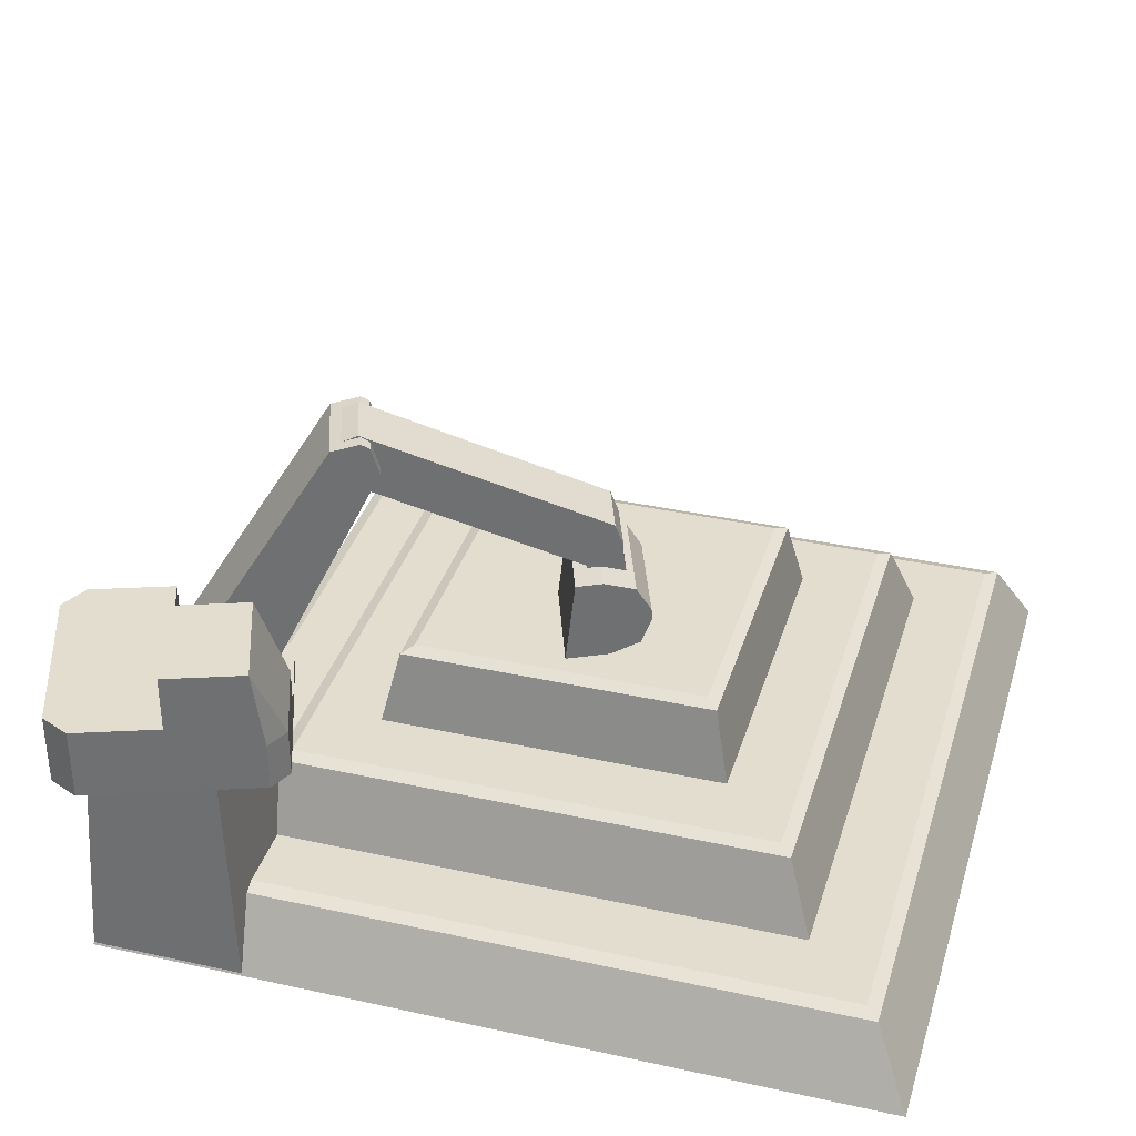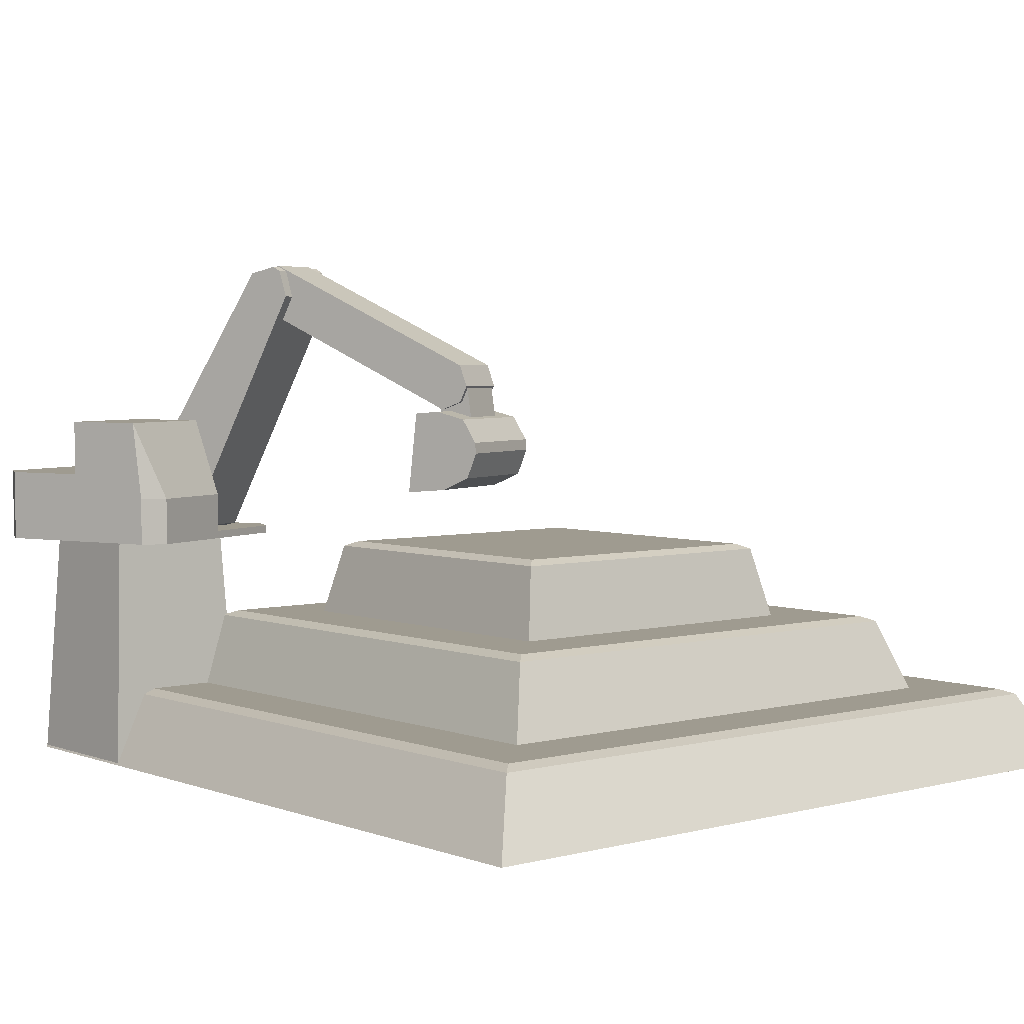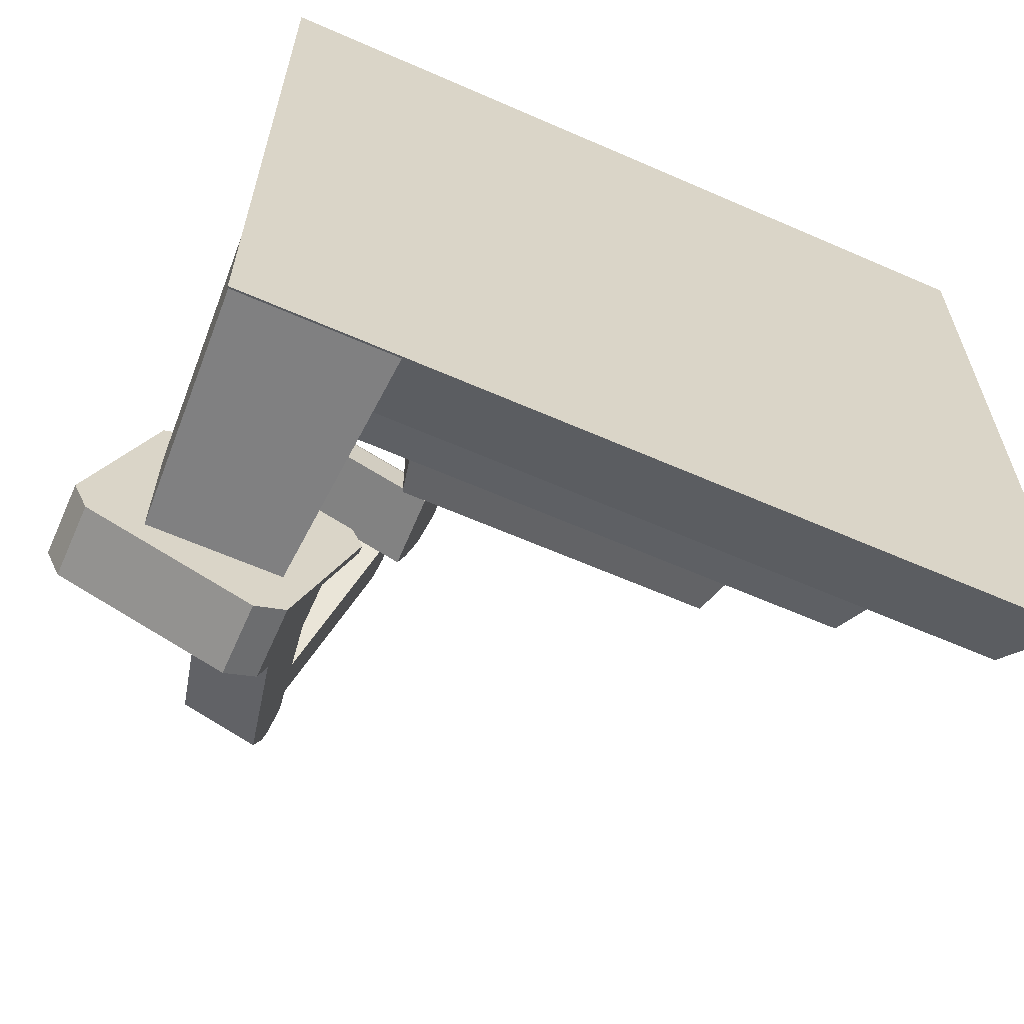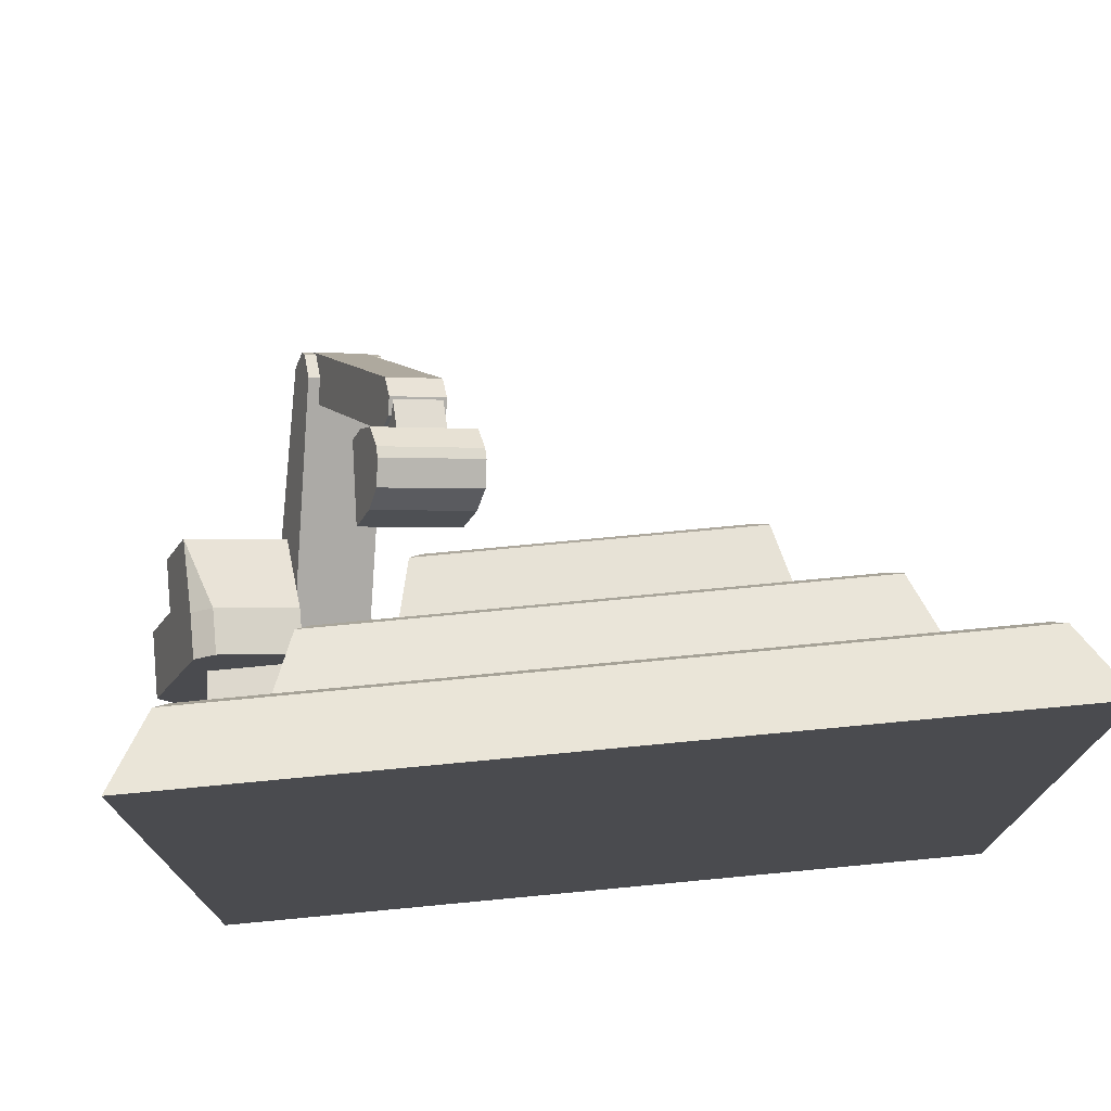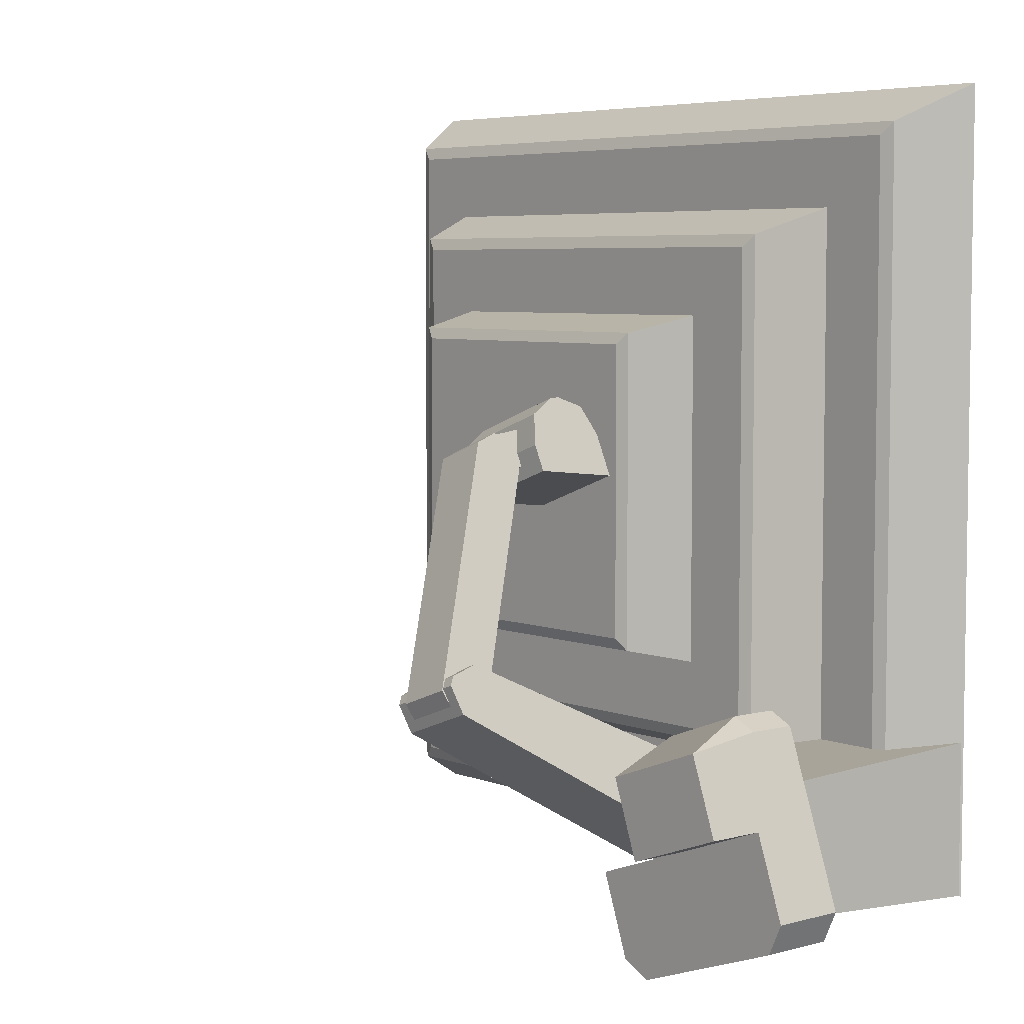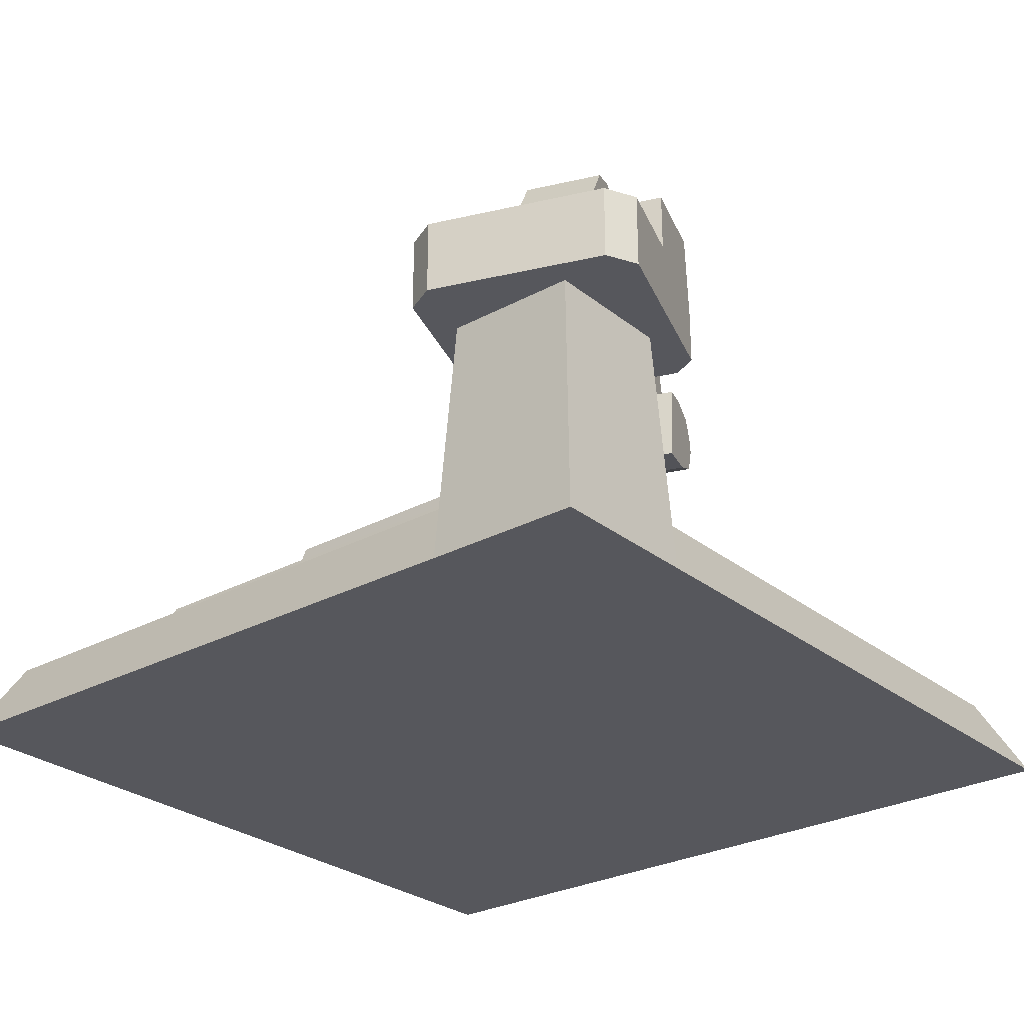
<metadata>
{"format":"obj","ext":"obj","renderer":"f3d","projection":"perspective","resolution":1024,"background":"white","views":[{"elev":35.5,"azim":-73.8,"up":"+Y"},{"elev":4.1,"azim":-40.3,"up":"+Y"},{"elev":-63.1,"azim":-23.9,"up":"+Z"},{"elev":75.2,"azim":-5.4,"up":"+Z"},{"elev":5.5,"azim":-130.2,"up":"+Z"},{"elev":-27.5,"azim":-140.4,"up":"+Y"}]}
</metadata>
<code>
o Gold_mine_update
v -0.4973 0 -0.4973
v -0.4973 0 0.4973
v 0.4973 0 0.4973
v 0.4973 0 -0.4973
v -0.35 0.0975 -0.35
v -0.35 0.0975 0.35
v 0.35 0.0975 0.35
v 0.35 0.0975 -0.35
v -0.2175 0.195 -0.2175
v -0.2175 0.195 0.2175
v 0.2175 0.195 0.2175
v 0.2175 0.195 -0.2175
v -0.4507 0.0912 -0.4507
v -0.4345 0.0975 -0.4345
v -0.4345 0.0975 0.4345
v -0.4507 0.0912 0.4507
v 0.4345 0.0975 0.4345
v 0.4507 0.0912 0.4507
v 0.4345 0.0975 -0.4345
v 0.4507 0.0912 -0.4507
v -0.3173 0.1886 -0.3173
v -0.302 0.195 -0.302
v -0.302 0.195 0.302
v -0.3173 0.1886 0.3173
v 0.302 0.195 0.302
v 0.3173 0.1886 0.3173
v 0.302 0.195 -0.302
v 0.3173 0.1886 -0.3173
v -0.1972 0.286 -0.1972
v -0.1828 0.2925 -0.1828
v -0.1828 0.2925 0.1828
v -0.1972 0.286 0.1972
v 0.1828 0.2925 0.1828
v 0.1972 0.286 0.1972
v 0.1828 0.2925 -0.1828
v 0.1972 0.286 -0.1972
v -0.48 0.3 -0.32
v -0.32 0.3 -0.32
v -0.48 0.3 -0.48
v -0.32 0.3 -0.48
v -0.304 0 -0.496
v -0.496 0 -0.496
v -0.304 0 -0.304
v -0.496 0 -0.304
v -0.2595 0.3733 0.0298
v -0.2181 0.476 0.043
v -0.1374 0.3733 -0.01466
v -0.1606 0.476 0.02206
v -0.2418 0.3778 0.07864
v -0.2254 0.4254 0.1236
v -0.2296 0.3936 0.1119
v -0.2258 0.4389 0.1225
v -0.2447 0.4774 0.07045
v -0.2025 0.4702 0.08603
v -0.1032 0.4254 0.07916
v -0.1196 0.3778 0.03417
v -0.1075 0.3936 0.06745
v -0.1549 0.4774 0.03775
v -0.1036 0.4389 0.07804
v -0.1449 0.4702 0.06509
v -0.2557 0.4746 0.04033
v -0.1335 0.4746 -0.00413
v -0.1097 0.468 0.06133
v -0.1226 0.4774 0.02598
v -0.2124 0.4774 0.05869
v -0.2319 0.468 0.1058
v -0.1548 0.5077 0.03788
v -0.2124 0.5077 0.05882
v -0.2183 0.5062 0.04254
v -0.1608 0.5062 0.0216
v -0.1469 0.5097 0.05961
v -0.2045 0.5097 0.08055
v -0.3538 0.3 -0.2731
v -0.4462 0.3 -0.5269
v -0.3538 0.31 -0.2731
v -0.4462 0.31 -0.5269
v -0.5269 0.3 -0.3538
v -0.2731 0.3 -0.4462
v -0.5269 0.31 -0.3538
v -0.2731 0.31 -0.4462
v -0.4 0.31 -0.4
v -0.4 0.3 -0.4
v -0.5269 0.39 -0.3538
v -0.2731 0.39 -0.4462
v -0.4462 0.39 -0.5269
v -0.3538 0.36 -0.2731
v -0.4 0.39 -0.4
v -0.563 0.3 -0.4532
v -0.5455 0.3 -0.4907
v -0.3468 0.3 -0.563
v -0.3093 0.3 -0.5455
v -0.563 0.31 -0.4532
v -0.5455 0.31 -0.4907
v -0.3468 0.31 -0.563
v -0.3093 0.31 -0.5455
v -0.3093 0.39 -0.5455
v -0.3468 0.39 -0.563
v -0.5455 0.39 -0.4907
v -0.563 0.39 -0.4532
v -0.5269 0.46 -0.3538
v -0.493 0.46 -0.2608
v -0.3661 0.46 -0.307
v -0.4 0.46 -0.4
v -0.4587 0.3 -0.235
v -0.4887 0.3 -0.249
v -0.235 0.3 -0.3413
v -0.249 0.3 -0.3113
v -0.4587 0.31 -0.235
v -0.4887 0.31 -0.249
v -0.249 0.31 -0.3113
v -0.235 0.31 -0.3413
v -0.4887 0.36 -0.249
v -0.4587 0.36 -0.235
v -0.3145 0.6267 -0.1651
v -0.3179 0.6602 -0.1744
v -0.3214 0.6661 -0.184
v -0.333 0.6579 -0.2159
v -0.3804 0.3038 -0.346
v -0.3695 0.3132 -0.3161
v -0.3984 0.3619 -0.3955
v -0.3957 0.3296 -0.3882
v -0.2239 0.6602 -0.2086
v -0.2205 0.6267 -0.1993
v -0.239 0.6579 -0.2501
v -0.2274 0.6661 -0.2182
v -0.2755 0.3132 -0.3503
v -0.2864 0.3038 -0.3802
v -0.3017 0.3296 -0.4224
v -0.3044 0.3619 -0.4297
v -0.2203 0.4796 0.04975
v -0.2113 0.4892 0.07472
v -0.208 0.5095 0.08362
v -0.2113 0.5361 0.07453
v -0.3203 0.6379 -0.2249
v -0.317 0.6113 -0.2158
v -0.308 0.6679 -0.191
v -0.3171 0.6582 -0.216
v -0.1455 0.4892 0.05078
v -0.1546 0.4796 0.02581
v -0.1455 0.5361 0.05059
v -0.1422 0.5095 0.05968
v -0.2512 0.6113 -0.2398
v -0.2545 0.6379 -0.2489
v -0.2513 0.6582 -0.24
v -0.2422 0.6679 -0.215
f 1 4 3 2
f 10 32 29 9
f 6 15 17 7
f 7 17 19 8
f 9 22 23 10
f 8 19 14 5
f 2 16 13 1
f 3 18 16 2
f 4 20 18 3
f 1 13 20 4
f 12 27 22 9
f 10 23 25 11
f 11 25 27 12
f 6 24 21 5
f 7 26 24 6
f 8 28 26 7
f 5 21 28 8
f 9 29 36 12
f 30 31 33 35
f 11 34 32 10
f 12 36 34 11
f 14 13 16 15
f 15 16 18 17
f 17 18 20 19
f 19 20 13 14
f 22 21 24 23
f 23 24 26 25
f 25 26 28 27
f 27 28 21 22
f 30 29 32 31
f 31 32 34 33
f 33 34 36 35
f 35 36 29 30
f 5 14 15 6
f 44 43 38 37
f 37 38 40 39
f 44 42 41 43
f 41 42 39 40
f 42 44 37 39
f 43 41 40 38
f 55 59 52 50
f 45 61 62 47
f 65 54 72 68
f 49 51 50 52 66 53 61 45
f 47 62 64 63 59 55 57 56
f 49 56 57 51
f 51 57 55 50
f 46 65 68 69
f 63 66 52 59
f 45 47 56 49
f 46 48 62 61
f 58 60 63 64
f 54 65 53 66
f 60 54 66 63
f 65 46 61 53
f 48 58 64 62
f 70 69 68 67
f 67 68 72 71
f 48 46 69 70
f 58 48 70 67
f 54 60 71 72
f 60 58 67 71
f 76 93 98 85
f 87 84 96 97 85
f 90 74 76 94
f 104 73 75 108
f 88 77 79 92
f 106 78 80 111
f 73 82 78 106 107
f 82 74 90 91 78
f 94 76 85 97
f 74 89 93 76
f 77 105 109 79
f 81 80 84 87
f 78 91 95 80
f 79 109 112 83
f 101 113 86 102
f 73 107 110 75
f 83 87 85 98 99
f 86 87 103 102
f 108 75 86 113
f 75 81 87 86
f 80 95 96 84
f 92 79 83 99
f 75 110 111 80 81
f 90 94 95 91
f 93 89 88 92
f 94 97 96 95
f 98 93 92 99
f 77 88 89 74 82
f 101 102 103 100
f 87 83 100 103
f 100 83 112 101
f 112 113 101
f 110 107 106 111
f 104 108 109 105
f 108 113 112 109
f 104 105 77 82 73
f 122 125 116 115
f 126 127 128 129 124 125 122 123
f 129 120 117 124
f 114 115 116 117 120 121 118 119
f 118 121 128 127
f 126 119 118 127
f 120 129 128 121
f 114 123 122 115
f 124 117 116 125
f 119 126 123 114
f 143 134 137 144
f 135 142 139 130
f 132 131 138 141
f 144 145 140 141 138 139 142 143
f 145 136 133 140
f 142 135 134 143
f 136 145 144 137
f 130 139 138 131
f 140 133 132 141
f 132 133 136 137 134 135 130 131

</code>
